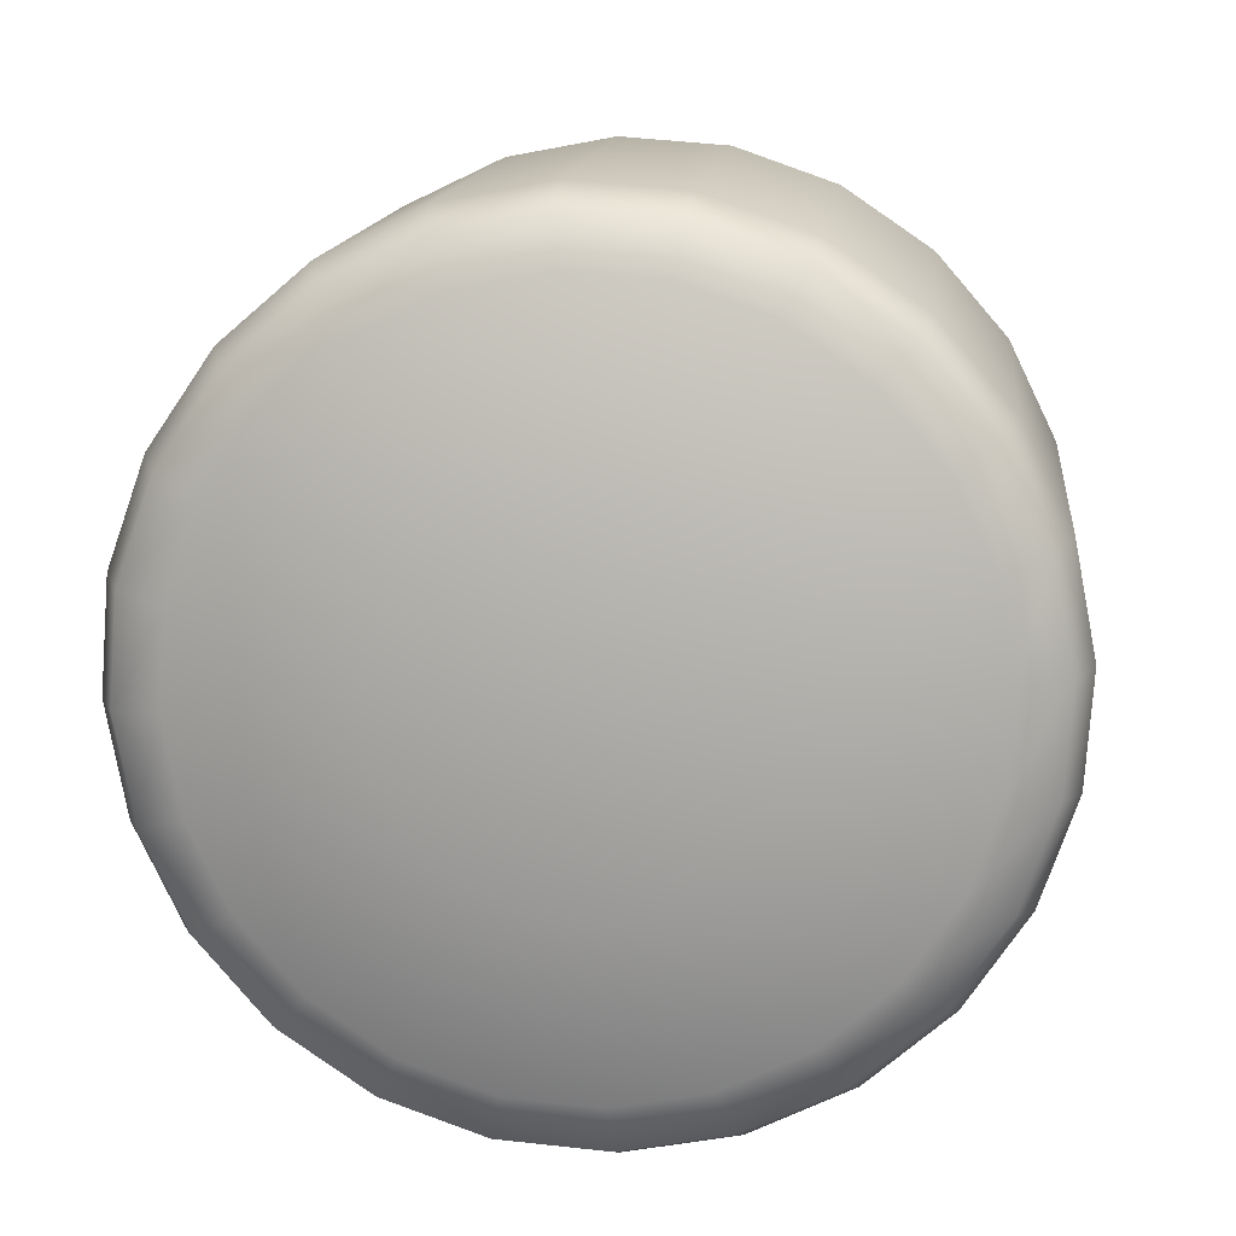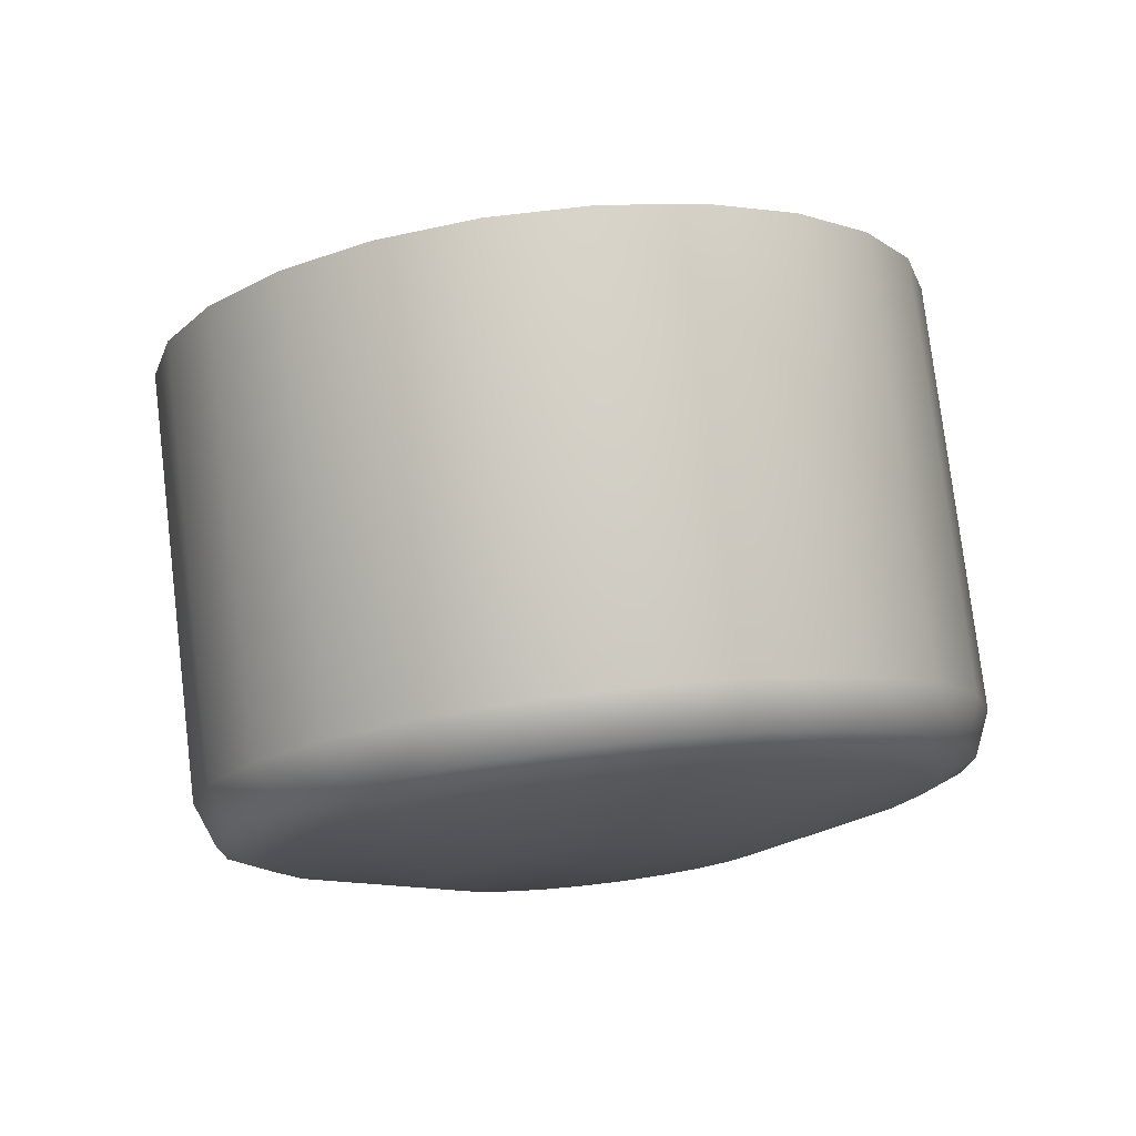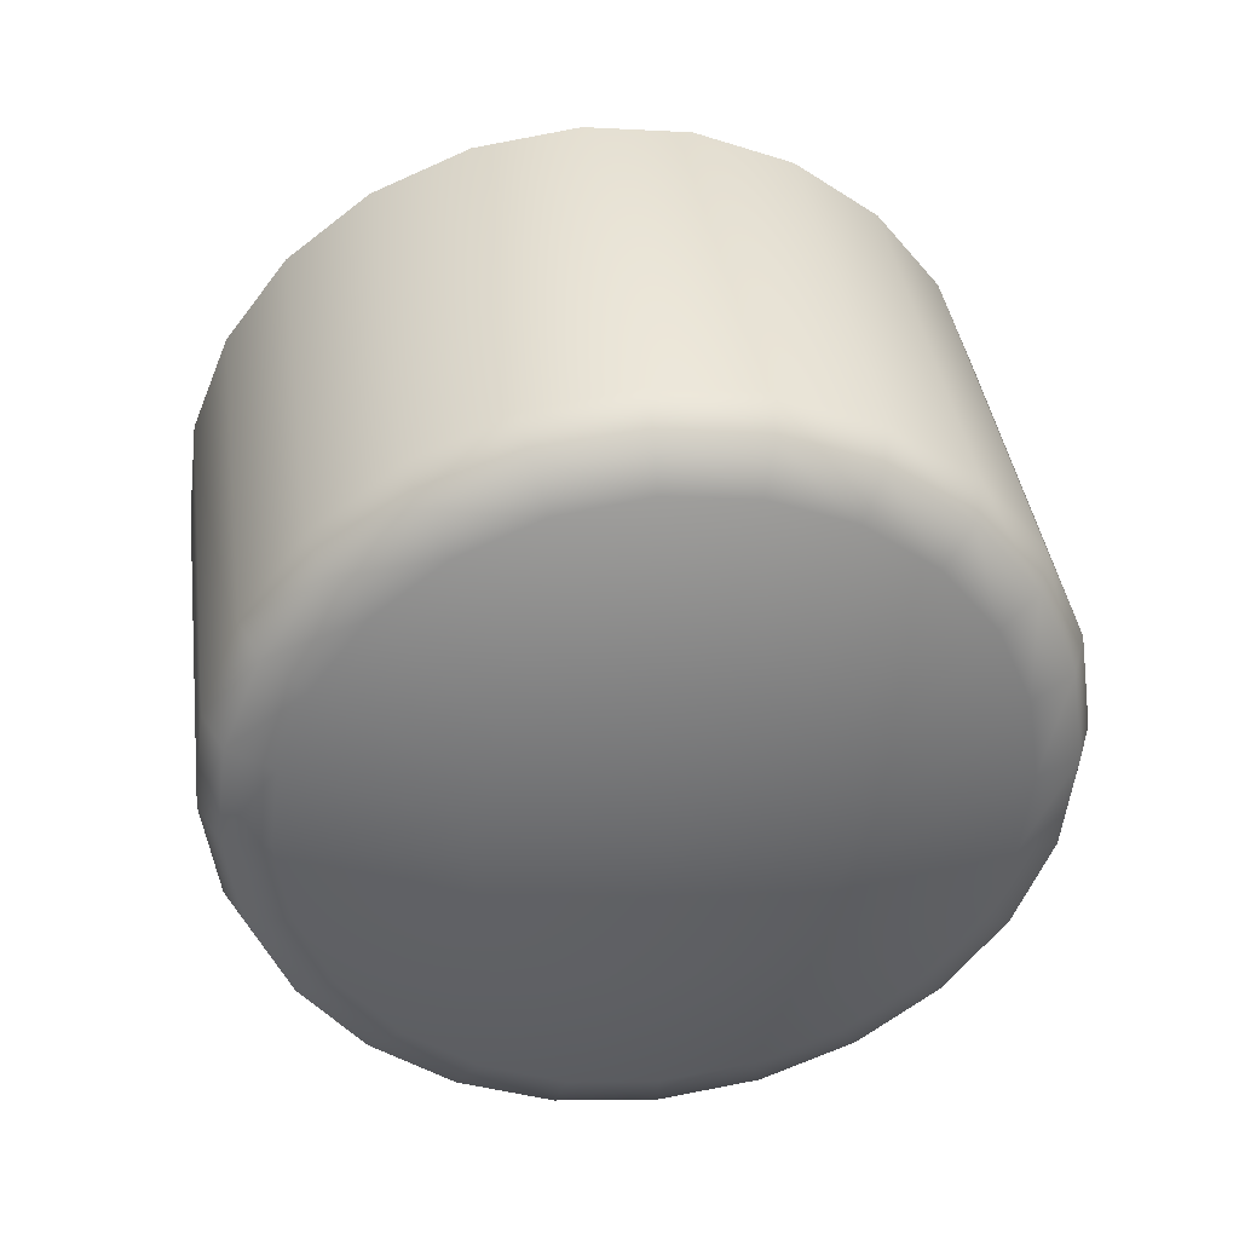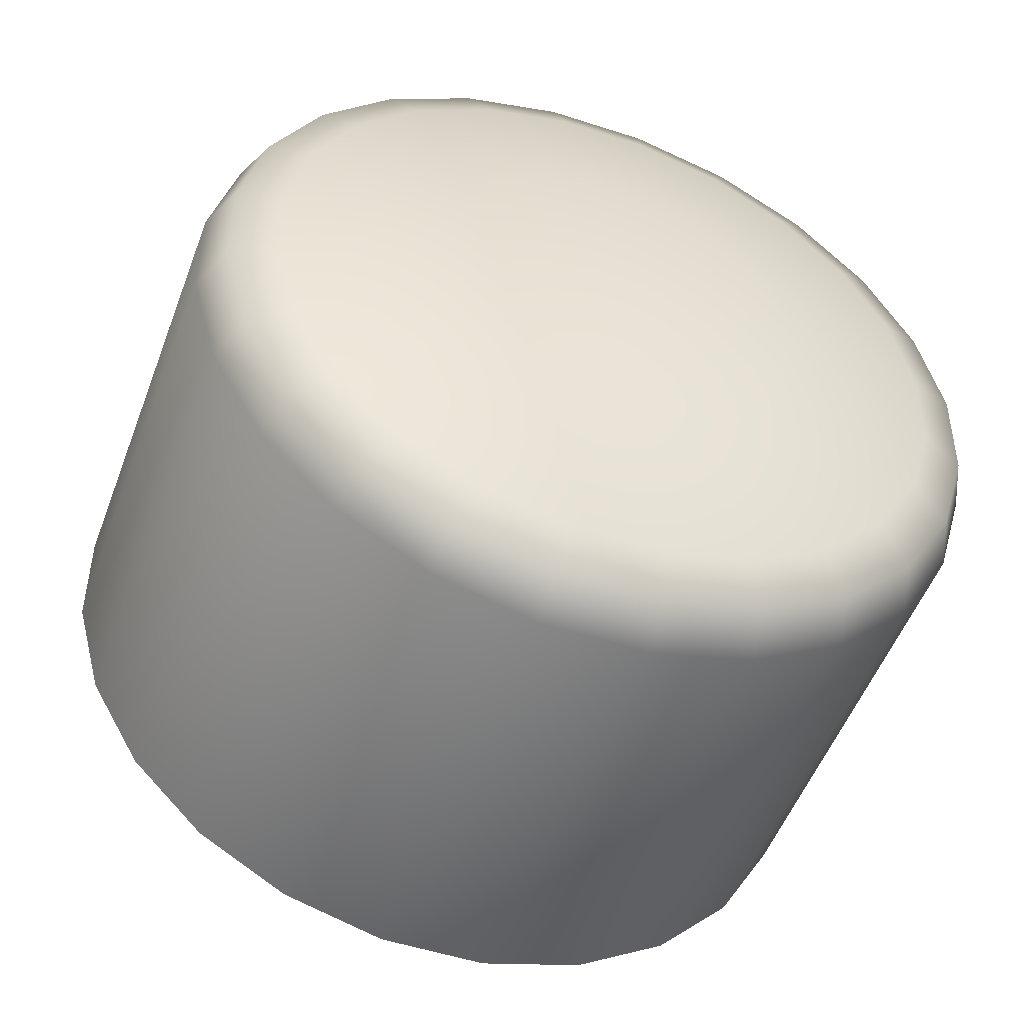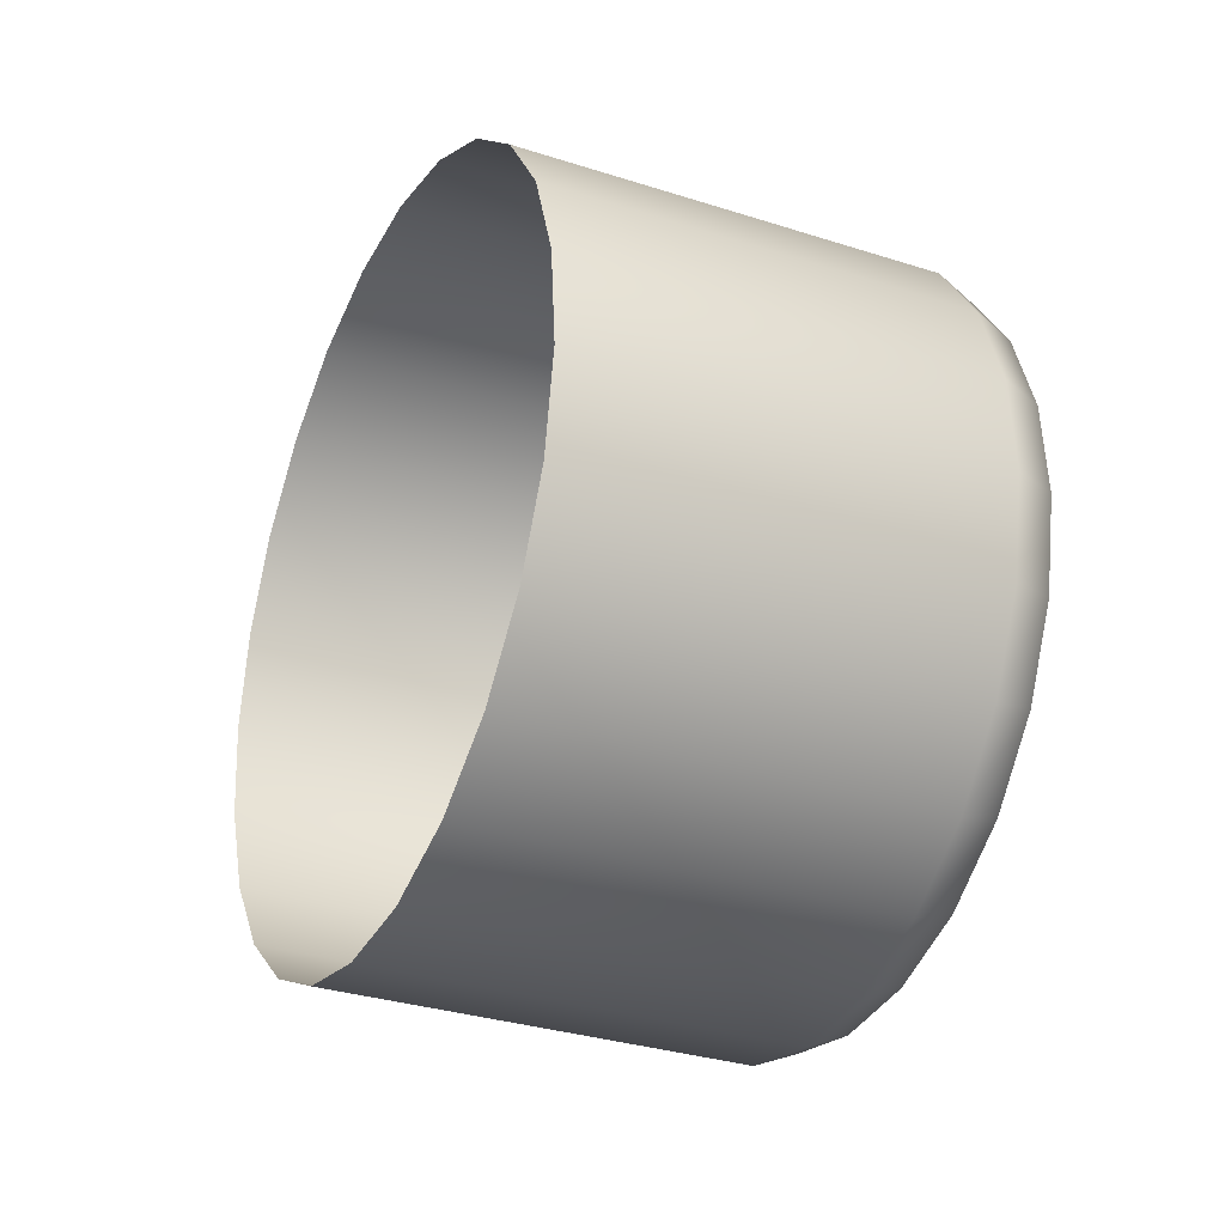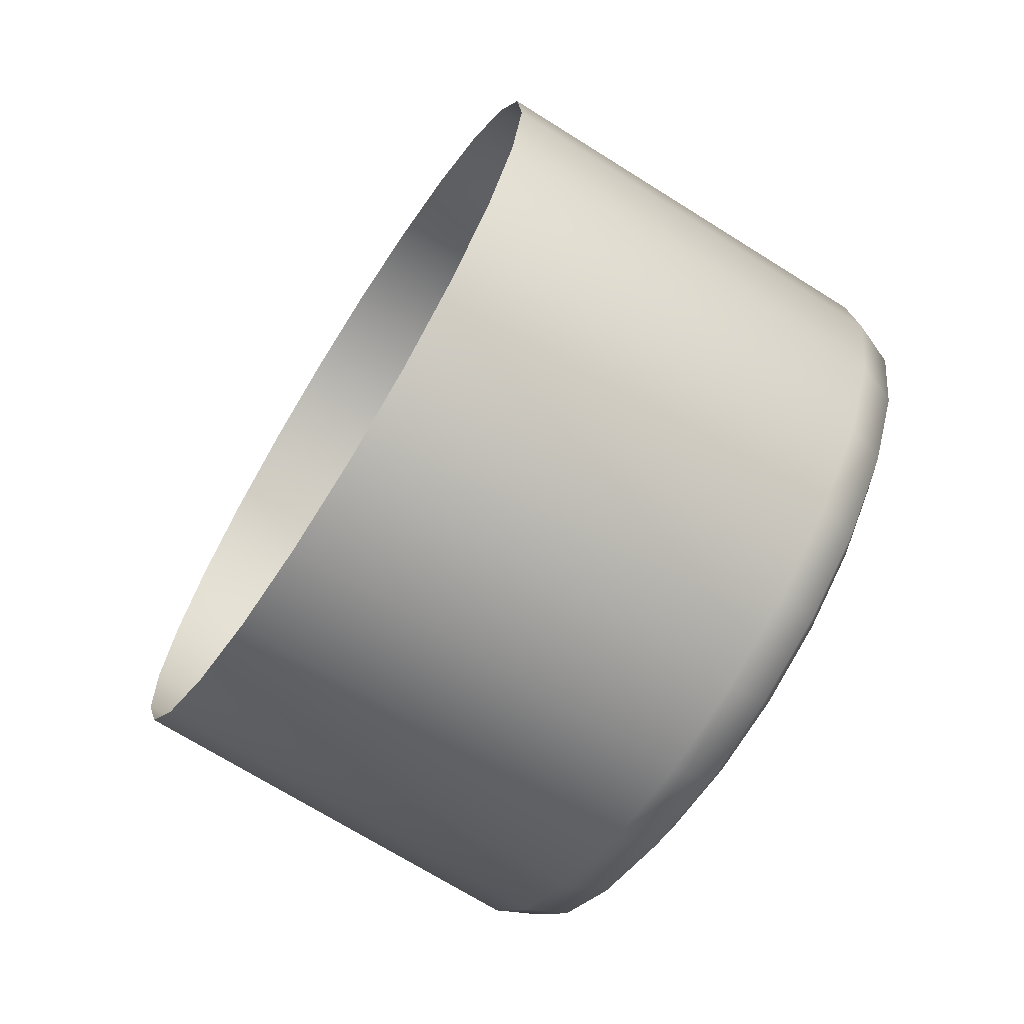
<metadata>
{"format":"obj","ext":"obj","renderer":"f3d","projection":"perspective","resolution":1024,"background":"white","views":[{"elev":78.7,"azim":-163.4,"up":"+Y"},{"elev":-78.5,"azim":8.9,"up":"+Z"},{"elev":12.7,"azim":173.4,"up":"+Z"},{"elev":25.2,"azim":128.9,"up":"+Y"},{"elev":71.7,"azim":97.1,"up":"+Z"},{"elev":59.3,"azim":113.0,"up":"+Z"}]}
</metadata>
<code>
v  0.01741 0.01005 0.05864
v  0.01925 0.01018 0.059
v  0.01928 0.009974 0.05855
v  0.01919 0.009772 0.05812
v  0.01898 0.009584 0.05772
v  0.01866 0.009424 0.05738
v  0.01825 0.009302 0.05714
v  0.01779 0.009226 0.057
v  0.0173 0.009202 0.05697
v  0.01682 0.009231 0.05706
v  0.01638 0.009311 0.05726
v  0.01601 0.009438 0.05755
v  0.01574 0.009601 0.05792
v  0.01558 0.00979 0.05835
v  0.01554 0.009993 0.05879
v  0.01563 0.01019 0.05923
v  0.01585 0.01038 0.05962
v  0.01617 0.01054 0.05996
v  0.01657 0.01066 0.0602
v  0.01704 0.01074 0.06035
v  0.01752 0.01077 0.06037
v  0.01801 0.01073 0.06028
v  0.01844 0.01065 0.06008
v  0.01881 0.01053 0.05979
v  0.01909 0.01037 0.05942
v  0.02109 0.009986 0.0595
v  0.02116 0.009581 0.05861
v  0.02098 0.009178 0.05774
v  0.02055 0.008803 0.05694
v  0.01991 0.008482 0.05627
v  0.0191 0.008238 0.05578
v  0.01817 0.008086 0.0555
v  0.0172 0.008038 0.05545
v  0.01624 0.008096 0.05562
v  0.01536 0.008257 0.05602
v  0.01462 0.008509 0.05661
v  0.01407 0.008836 0.05735
v  0.01375 0.009214 0.0582
v  0.01368 0.00962 0.05908
v  0.01387 0.01002 0.05996
v  0.01429 0.0104 0.06075
v  0.01493 0.01072 0.06142
v  0.01574 0.01096 0.06191
v  0.01667 0.01111 0.06219
v  0.01765 0.01116 0.06225
v  0.01861 0.01111 0.06207
v  0.01949 0.01094 0.06167
v  0.02023 0.01069 0.06108
v  0.02077 0.01036 0.06034
v  0.02159 0.00985 0.05967
v  0.02167 0.009391 0.05866
v  0.02146 0.008933 0.05768
v  0.02097 0.008508 0.05677
v  0.02024 0.008145 0.05602
v  0.01933 0.007868 0.05546
v  0.01828 0.007696 0.05514
v  0.01717 0.007642 0.05508
v  0.01608 0.007708 0.05528
v  0.01509 0.00789 0.05573
v  0.01425 0.008176 0.0564
v  0.01363 0.008546 0.05724
v  0.01327 0.008975 0.05819
v  0.01319 0.009434 0.0592
v  0.0134 0.009892 0.06019
v  0.01388 0.01032 0.06109
v  0.01461 0.01068 0.06185
v  0.01553 0.01096 0.06241
v  0.01657 0.01113 0.06273
v  0.01768 0.01118 0.06279
v  0.01877 0.01112 0.06259
v  0.01977 0.01094 0.06214
v  0.0206 0.01065 0.06147
v  0.02123 0.01028 0.06063
v  0.0218 0.009417 0.05992
v  0.02188 0.008936 0.05886
v  0.02166 0.008456 0.05782
v  0.02116 0.00801 0.05688
v  0.02039 0.007629 0.05608
v  0.01943 0.007339 0.0555
v  0.01833 0.007159 0.05516
v  0.01717 0.007101 0.0551
v  0.01603 0.007171 0.05531
v  0.01498 0.007361 0.05578
v  0.0141 0.007661 0.05648
v  0.01345 0.008049 0.05736
v  0.01307 0.0085 0.05837
v  0.01299 0.008981 0.05942
v  0.01321 0.009461 0.06046
v  0.01372 0.009906 0.06141
v  0.01448 0.01029 0.0622
v  0.01544 0.01058 0.06278
v  0.01654 0.01076 0.06312
v  0.0177 0.01081 0.06318
v  0.01885 0.01075 0.06297
v  0.01989 0.01056 0.0625
v  0.02077 0.01026 0.0618
v  0.02142 0.009867 0.06092
v  0.02191 0.004915 0.06198
v  0.02199 0.004434 0.06092
v  0.02177 0.003954 0.05988
v  0.02126 0.003508 0.05894
v  0.0205 0.003127 0.05815
v  0.01954 0.002837 0.05756
v  0.01844 0.002657 0.05722
v  0.01728 0.0026 0.05716
v  0.01614 0.002669 0.05737
v  0.01509 0.00286 0.05784
v  0.01421 0.003159 0.05854
v  0.01356 0.003548 0.05942
v  0.01318 0.003998 0.06043
v  0.0131 0.004479 0.06148
v  0.01332 0.004959 0.06252
v  0.01383 0.005405 0.06347
v  0.01459 0.005786 0.06426
v  0.01555 0.006076 0.06484
v  0.01665 0.006256 0.06518
v  0.01781 0.006313 0.06524
v  0.01895 0.006244 0.06503
v  0.02 0.006053 0.06456
v  0.02088 0.005753 0.06386
v  0.02153 0.005365 0.06298
o l_button_a
g l_button_a
f 1 2 3
f 1 3 4
f 1 4 5
f 1 5 6
f 1 6 7
f 1 7 8
f 1 8 9
f 1 9 10
f 1 10 11
f 1 11 12
f 1 12 13
f 1 13 14
f 1 14 15
f 1 15 16
f 1 16 17
f 1 17 18
f 1 18 19
f 1 19 20
f 1 20 21
f 1 21 22
f 1 22 23
f 1 23 24
f 1 24 25
f 1 25 2
f 2 26 27
f 27 3 2
f 3 27 28
f 28 4 3
f 4 28 29
f 29 5 4
f 5 29 30
f 30 6 5
f 6 30 31
f 31 7 6
f 7 31 32
f 32 8 7
f 8 32 33
f 33 9 8
f 9 33 34
f 34 10 9
f 10 34 35
f 35 11 10
f 11 35 36
f 36 12 11
f 12 36 37
f 37 13 12
f 13 37 38
f 38 14 13
f 14 38 39
f 39 15 14
f 15 39 40
f 40 16 15
f 16 40 41
f 41 17 16
f 17 41 42
f 42 18 17
f 18 42 43
f 43 19 18
f 19 43 44
f 44 20 19
f 20 44 45
f 45 21 20
f 21 45 46
f 46 22 21
f 22 46 47
f 47 23 22
f 23 47 48
f 48 24 23
f 24 48 49
f 49 25 24
f 25 49 26
f 26 2 25
f 26 50 51
f 51 27 26
f 27 51 52
f 52 28 27
f 28 52 53
f 53 29 28
f 29 53 54
f 54 30 29
f 30 54 55
f 55 31 30
f 31 55 56
f 56 32 31
f 32 56 57
f 57 33 32
f 33 57 58
f 58 34 33
f 34 58 59
f 59 35 34
f 35 59 60
f 60 36 35
f 36 60 61
f 61 37 36
f 37 61 62
f 62 38 37
f 38 62 63
f 63 39 38
f 39 63 64
f 64 40 39
f 40 64 65
f 65 41 40
f 41 65 66
f 66 42 41
f 42 66 67
f 67 43 42
f 43 67 68
f 68 44 43
f 44 68 69
f 69 45 44
f 45 69 70
f 70 46 45
f 46 70 71
f 71 47 46
f 47 71 72
f 72 48 47
f 48 72 73
f 73 49 48
f 49 73 50
f 50 26 49
f 50 74 75
f 75 51 50
f 51 75 76
f 76 52 51
f 52 76 77
f 77 53 52
f 53 77 78
f 78 54 53
f 54 78 79
f 79 55 54
f 55 79 80
f 80 56 55
f 56 80 81
f 81 57 56
f 57 81 82
f 82 58 57
f 58 82 83
f 83 59 58
f 59 83 84
f 84 60 59
f 60 84 85
f 85 61 60
f 61 85 86
f 86 62 61
f 62 86 87
f 87 63 62
f 63 87 88
f 88 64 63
f 64 88 89
f 89 65 64
f 65 89 90
f 90 66 65
f 66 90 91
f 91 67 66
f 67 91 92
f 92 68 67
f 68 92 93
f 93 69 68
f 69 93 94
f 94 70 69
f 70 94 95
f 95 71 70
f 71 95 96
f 96 72 71
f 72 96 97
f 97 73 72
f 73 97 74
f 74 50 73
f 74 98 99
f 99 75 74
f 75 99 100
f 100 76 75
f 76 100 101
f 101 77 76
f 77 101 102
f 102 78 77
f 78 102 103
f 103 79 78
f 79 103 104
f 104 80 79
f 80 104 105
f 105 81 80
f 81 105 106
f 106 82 81
f 82 106 107
f 107 83 82
f 83 107 108
f 108 84 83
f 84 108 109
f 109 85 84
f 85 109 110
f 110 86 85
f 86 110 111
f 111 87 86
f 87 111 112
f 112 88 87
f 88 112 113
f 113 89 88
f 89 113 114
f 114 90 89
f 90 114 115
f 115 91 90
f 91 115 116
f 116 92 91
f 92 116 117
f 117 93 92
f 93 117 118
f 118 94 93
f 94 118 119
f 119 95 94
f 95 119 120
f 120 96 95
f 96 120 121
f 121 97 96
f 97 121 98
f 98 74 97

</code>
